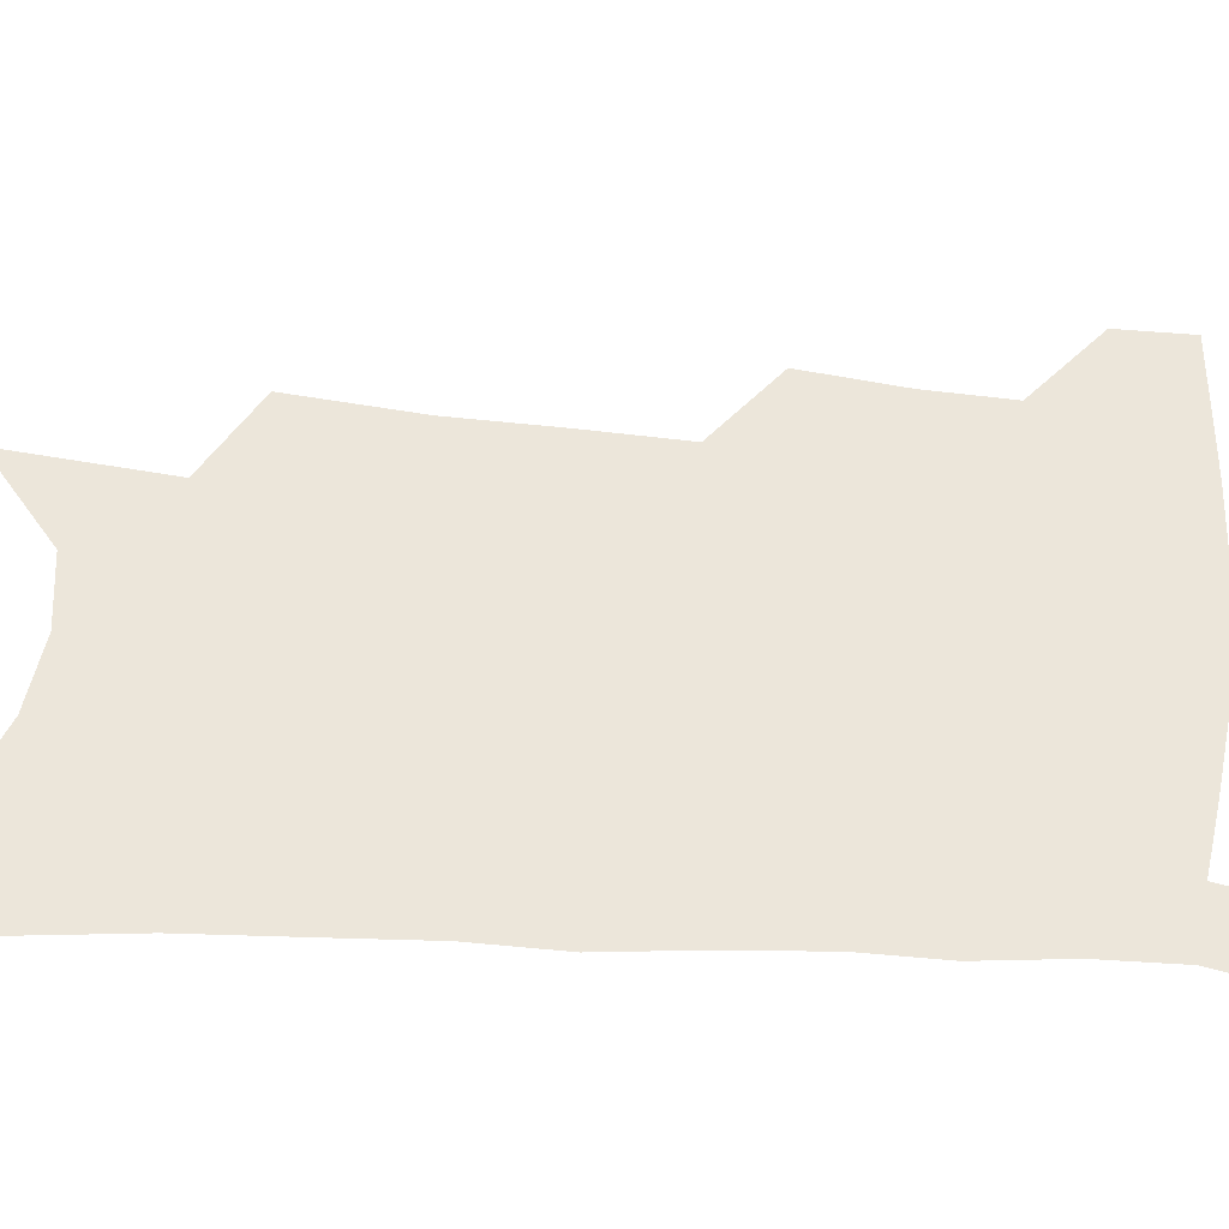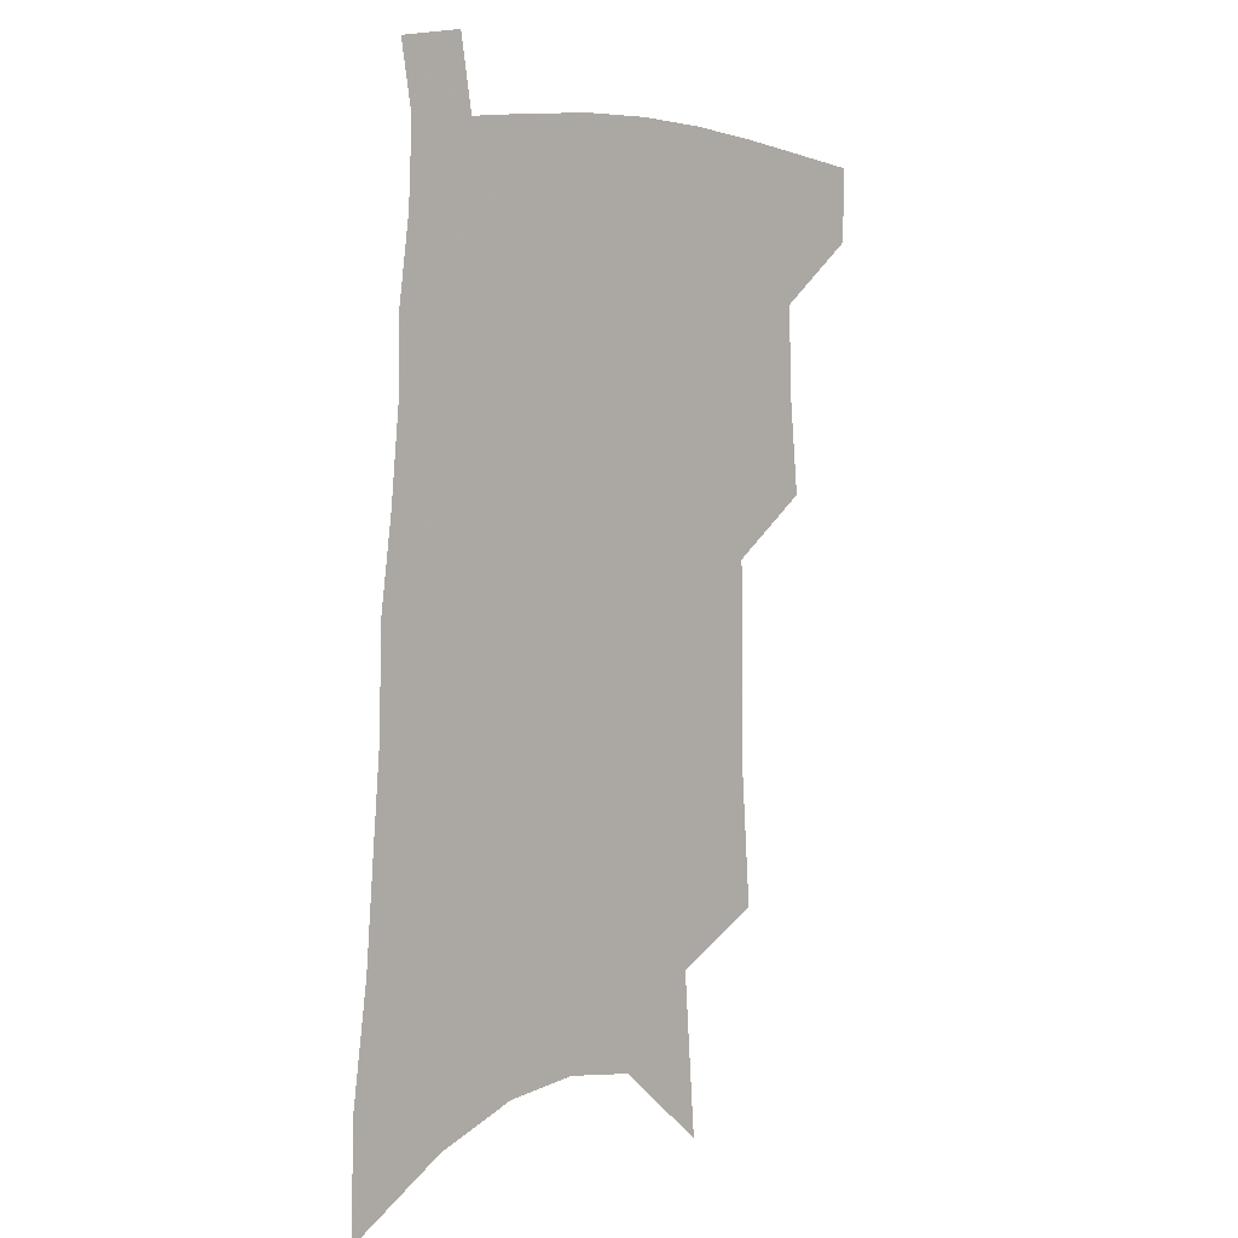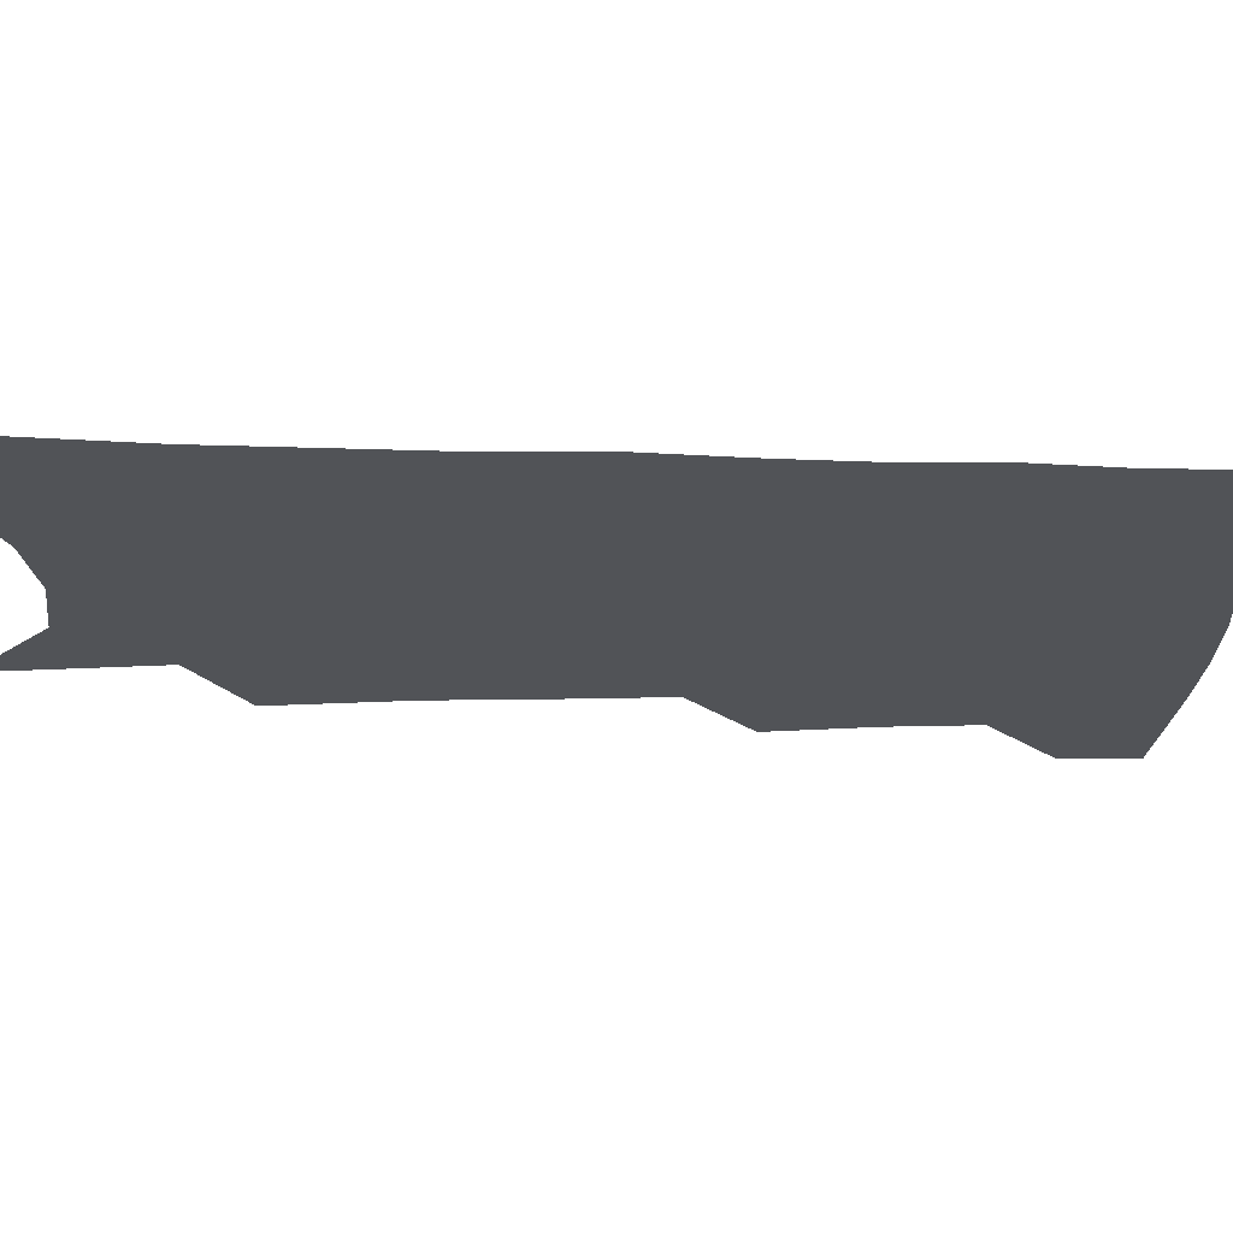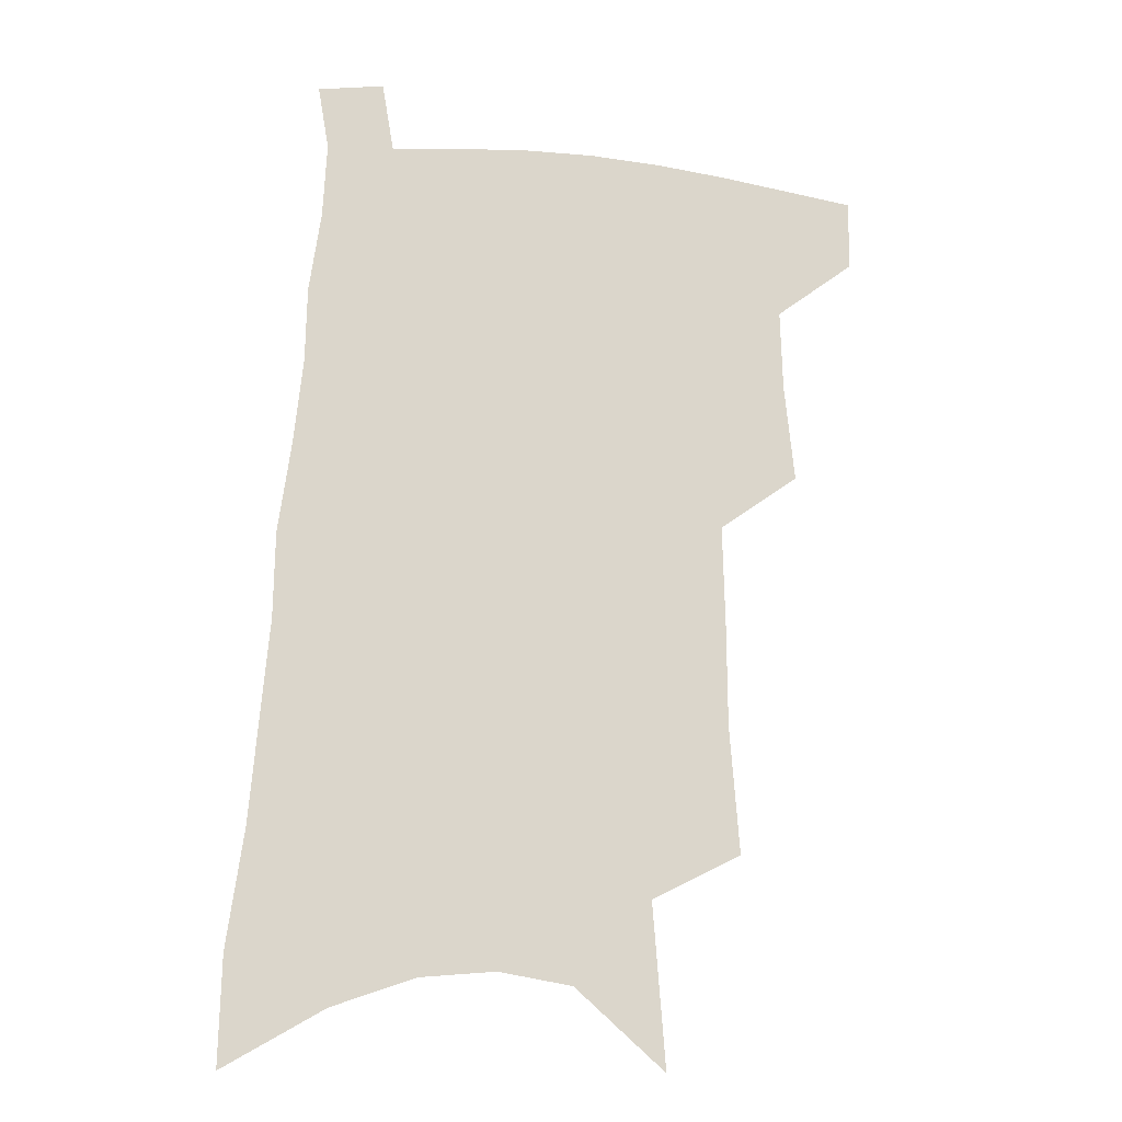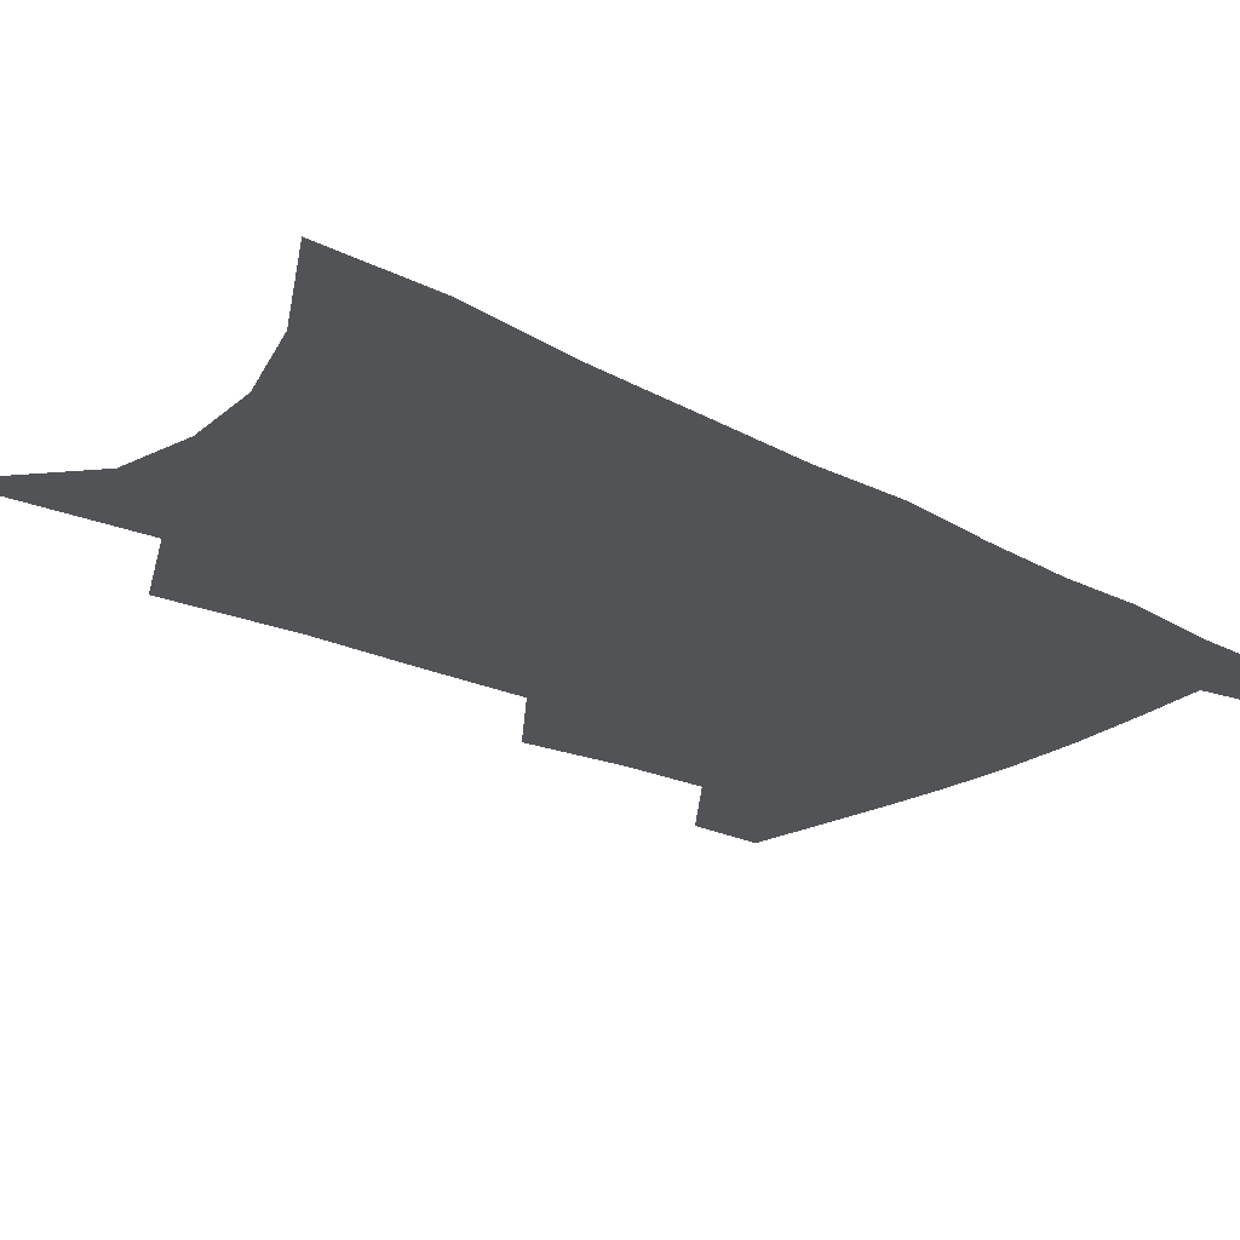
<metadata>
{"format":"obj","ext":"obj","renderer":"f3d","projection":"perspective","resolution":1024,"background":"white","views":[{"elev":54.4,"azim":96.5,"up":"+Z"},{"elev":4.2,"azim":133.7,"up":"+Y"},{"elev":-22.1,"azim":91.3,"up":"+Z"},{"elev":-17.2,"azim":166.3,"up":"+Y"},{"elev":-22.2,"azim":49.8,"up":"+Z"}]}
</metadata>
<code>
v 499.5 474.1 0
v 498.9 500 0
v 524 386.2 0
v 527.5 421.9 0
v 528.3 451.5 0
v 527.5 477.4 0
v 524.5 502.9 0
v 548.5 245.1 0
v 552 291.2 0
v 552.1 328.3 0
v 552.9 364.8 0
v 554.2 399 0
v 553.7 426.9 0
v 554.4 454.8 0
v 552.8 479.8 0
v 549.9 505.8 0
v 576.5 169.9 0
v 581 228.2 0
v 579.7 266.3 0
v 581.2 310 0
v 579.9 342.1 0
v 579.2 373.6 0
v 580 405.4 0
v 580.2 432.7 0
v 579.8 457.4 0
v 578.8 481.2 0
v 575.5 508 0
v 608.8 198.1 0
v 607.7 239.9 0
v 605.7 274.5 0
v 605.5 316.4 0
v 604.3 347.7 0
v 603.9 379.9 0
v 603.7 408.2 0
v 603.6 434.5 0
v 603.5 458.5 0
v 603.3 482.2 0
v 601.2 508.8 0
v 635.1 202.2 0
v 632.9 244.1 0
v 631 281.1 0
v 629.3 317.6 0
v 627.9 351.8 0
v 627.2 380.7 0
v 626.6 409.2 0
v 626.3 436.5 0
v 626.8 459 0
v 627.4 482.2 0
v 626.8 507.9 0
v 662 199.5 0
v 659.2 239.5 0
v 656.3 278.5 0
v 653.3 316.9 0
v 651.8 348.5 0
v 651.1 377.5 0
v 650.4 405.5 0
v 649.2 433.8 0
v 649.7 458.2 0
v 650.8 481.7 0
v 653 505.4 0
v 691.7 188.8 0
v 686.6 233 0
v 683.3 271.4 0
v 681.2 306.2 0
v 678.1 340.6 0
v 676.5 371.4 0
v 674.9 401.1 0
v 673.5 429.1 0
v 673.9 454.5 0
v 673.9 479.7 0
v 677 502.5 0
v 681.3 527.8 0
v 727.3 167.8 0
v 726.6 205.8 0
v 720.8 248.1 0
v 717.9 284.7 0
v 714.9 319.9 0
v 714.5 351 0
v 710 384.7 0
v 707 415.6 0
v 706.5 443.2 0
v 702.4 472.9 0
v 701.1 500.4 0
v 705.1 523.4 0
f 5 6 1
f 1 6 2
f 6 7 2
f 11 12 3
f 3 12 4
f 12 13 4
f 4 13 5
f 13 14 5
f 5 14 6
f 14 15 6
f 6 15 7
f 15 16 7
f 18 19 8
f 8 19 9
f 19 20 9
f 9 20 10
f 20 21 10
f 10 21 11
f 21 22 11
f 11 22 12
f 22 23 12
f 12 23 13
f 23 24 13
f 13 24 14
f 24 25 14
f 14 25 15
f 25 26 15
f 15 26 16
f 26 27 16
f 17 28 18
f 28 29 18
f 18 29 19
f 29 30 19
f 19 30 20
f 30 31 20
f 20 31 21
f 31 32 21
f 21 32 22
f 32 33 22
f 22 33 23
f 33 34 23
f 23 34 24
f 34 35 24
f 24 35 25
f 35 36 25
f 25 36 26
f 36 37 26
f 26 37 27
f 37 38 27
f 28 39 29
f 39 40 29
f 29 40 30
f 40 41 30
f 30 41 31
f 41 42 31
f 31 42 32
f 42 43 32
f 32 43 33
f 43 44 33
f 33 44 34
f 44 45 34
f 34 45 35
f 45 46 35
f 35 46 36
f 46 47 36
f 36 47 37
f 47 48 37
f 37 48 38
f 48 49 38
f 39 50 40
f 50 51 40
f 40 51 41
f 51 52 41
f 41 52 42
f 52 53 42
f 42 53 43
f 53 54 43
f 43 54 44
f 54 55 44
f 44 55 45
f 55 56 45
f 45 56 46
f 56 57 46
f 46 57 47
f 57 58 47
f 47 58 48
f 58 59 48
f 48 59 49
f 59 60 49
f 50 61 51
f 61 62 51
f 51 62 52
f 62 63 52
f 52 63 53
f 63 64 53
f 53 64 54
f 64 65 54
f 54 65 55
f 65 66 55
f 55 66 56
f 66 67 56
f 56 67 57
f 67 68 57
f 57 68 58
f 68 69 58
f 58 69 59
f 69 70 59
f 59 70 60
f 70 71 60
f 61 73 62
f 73 74 62
f 62 74 63
f 74 75 63
f 63 75 64
f 75 76 64
f 64 76 65
f 76 77 65
f 65 77 66
f 77 78 66
f 66 78 67
f 78 79 67
f 67 79 68
f 79 80 68
f 68 80 69
f 80 81 69
f 69 81 70
f 81 82 70
f 70 82 71
f 82 83 71
f 71 83 72
f 83 84 72

</code>
